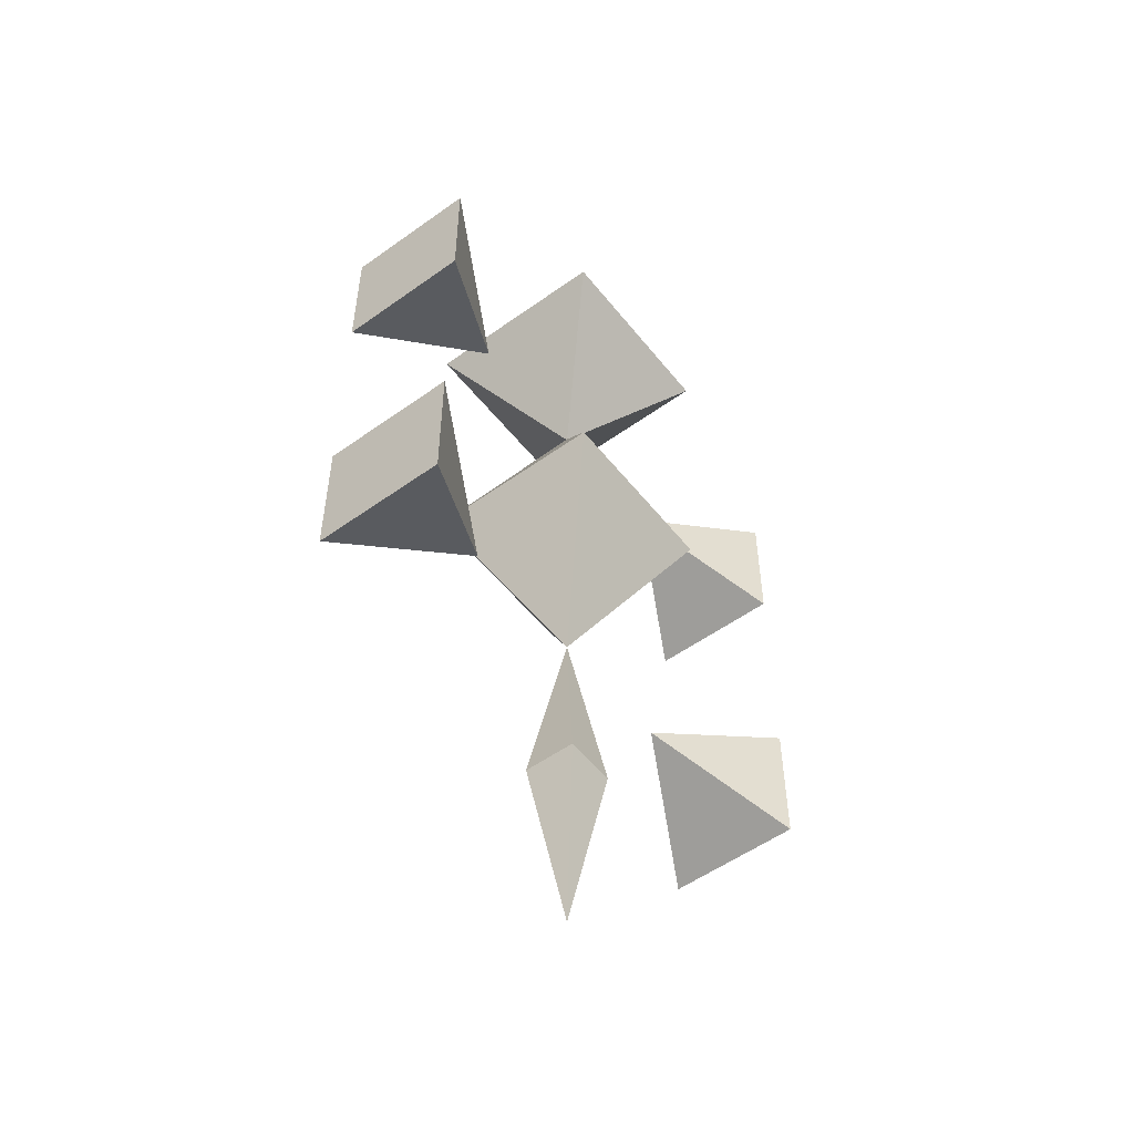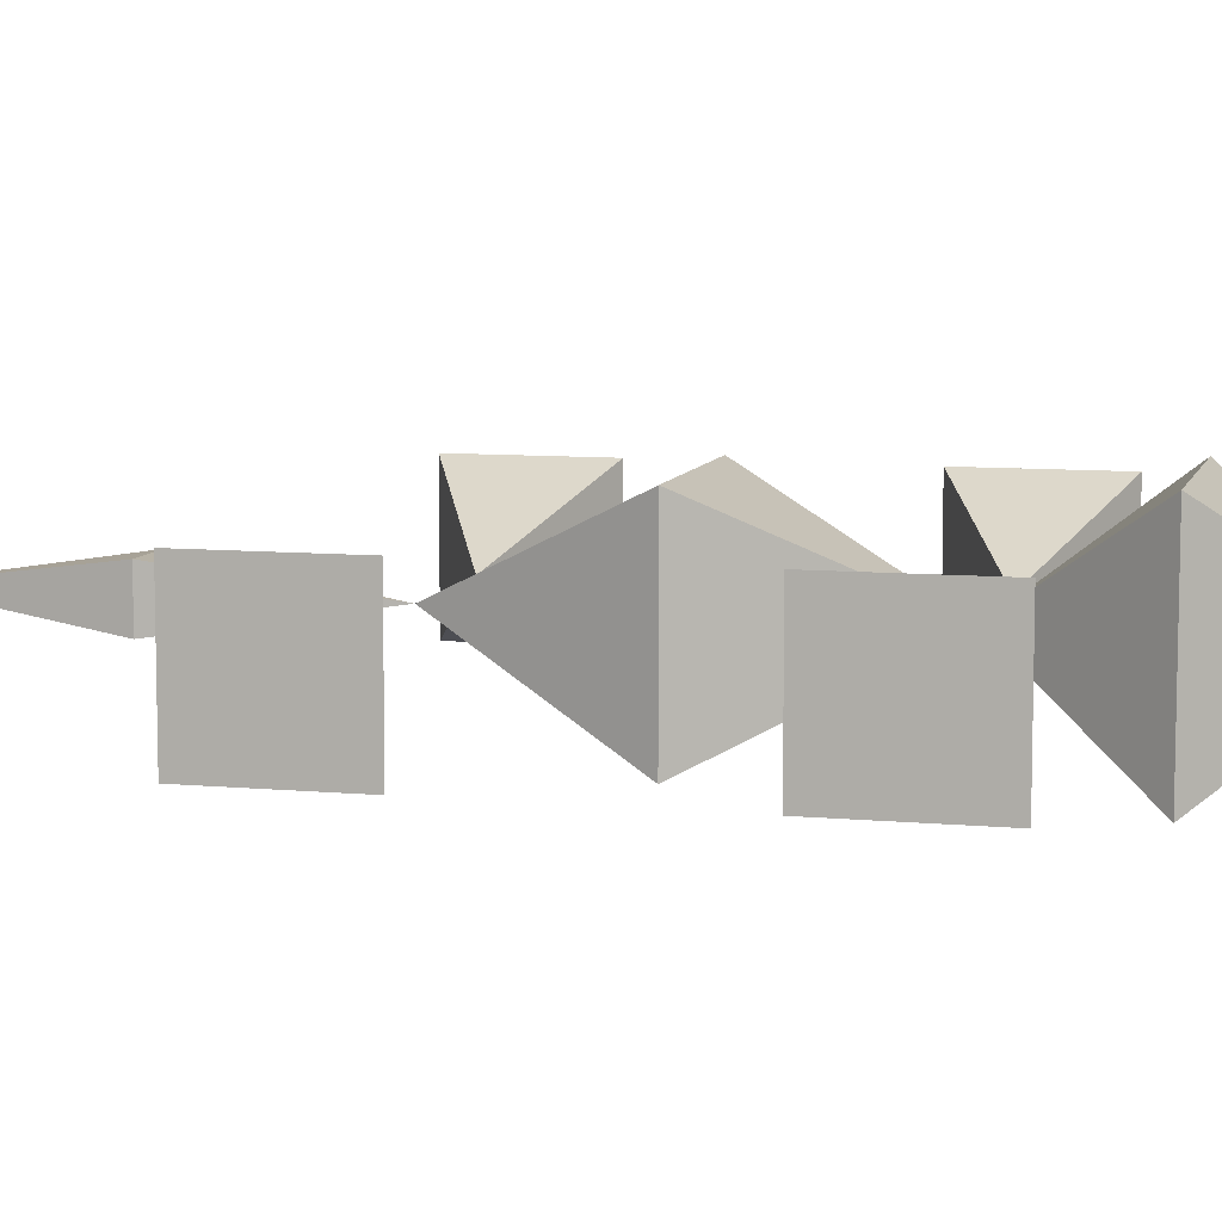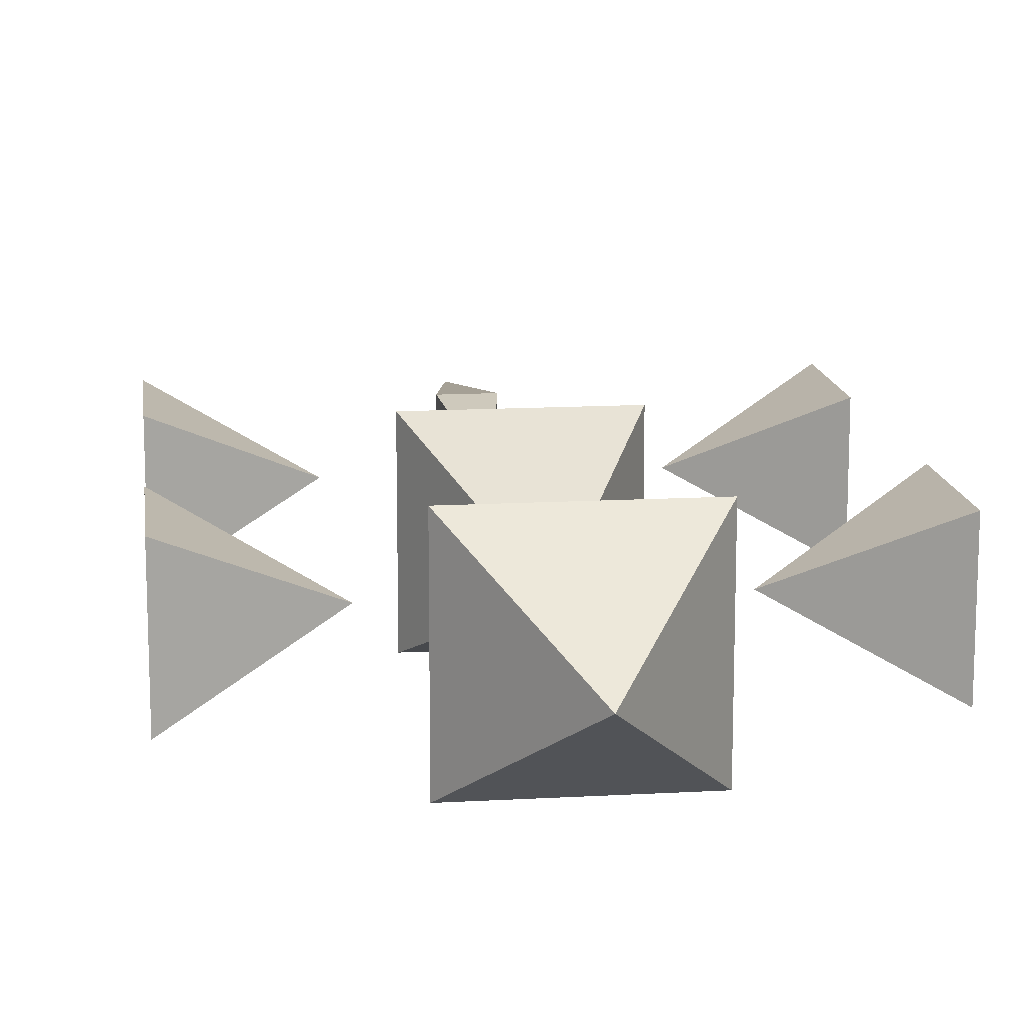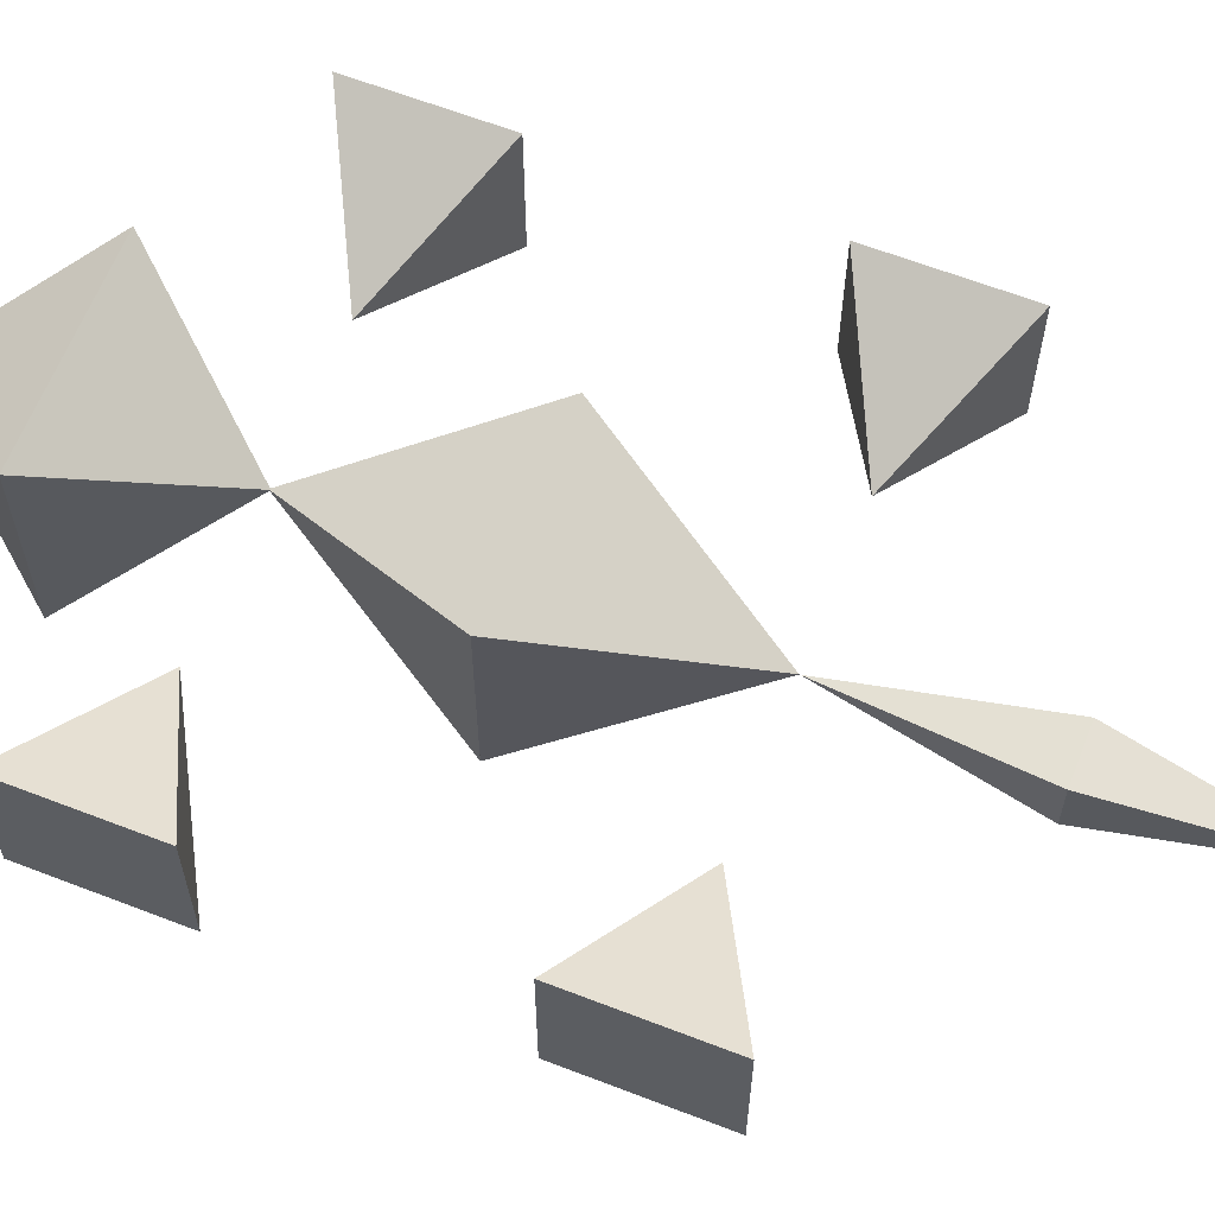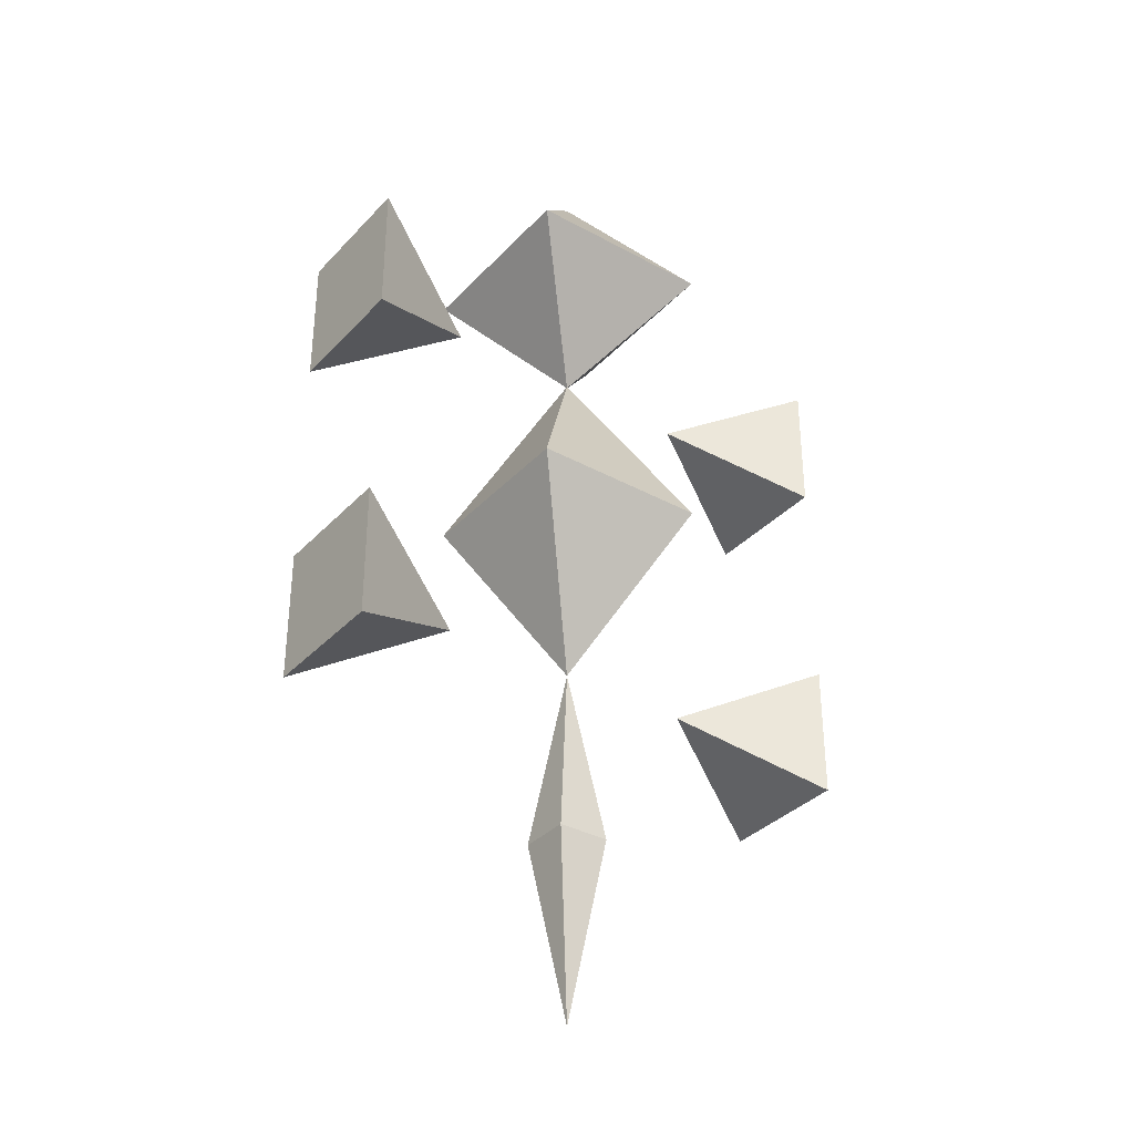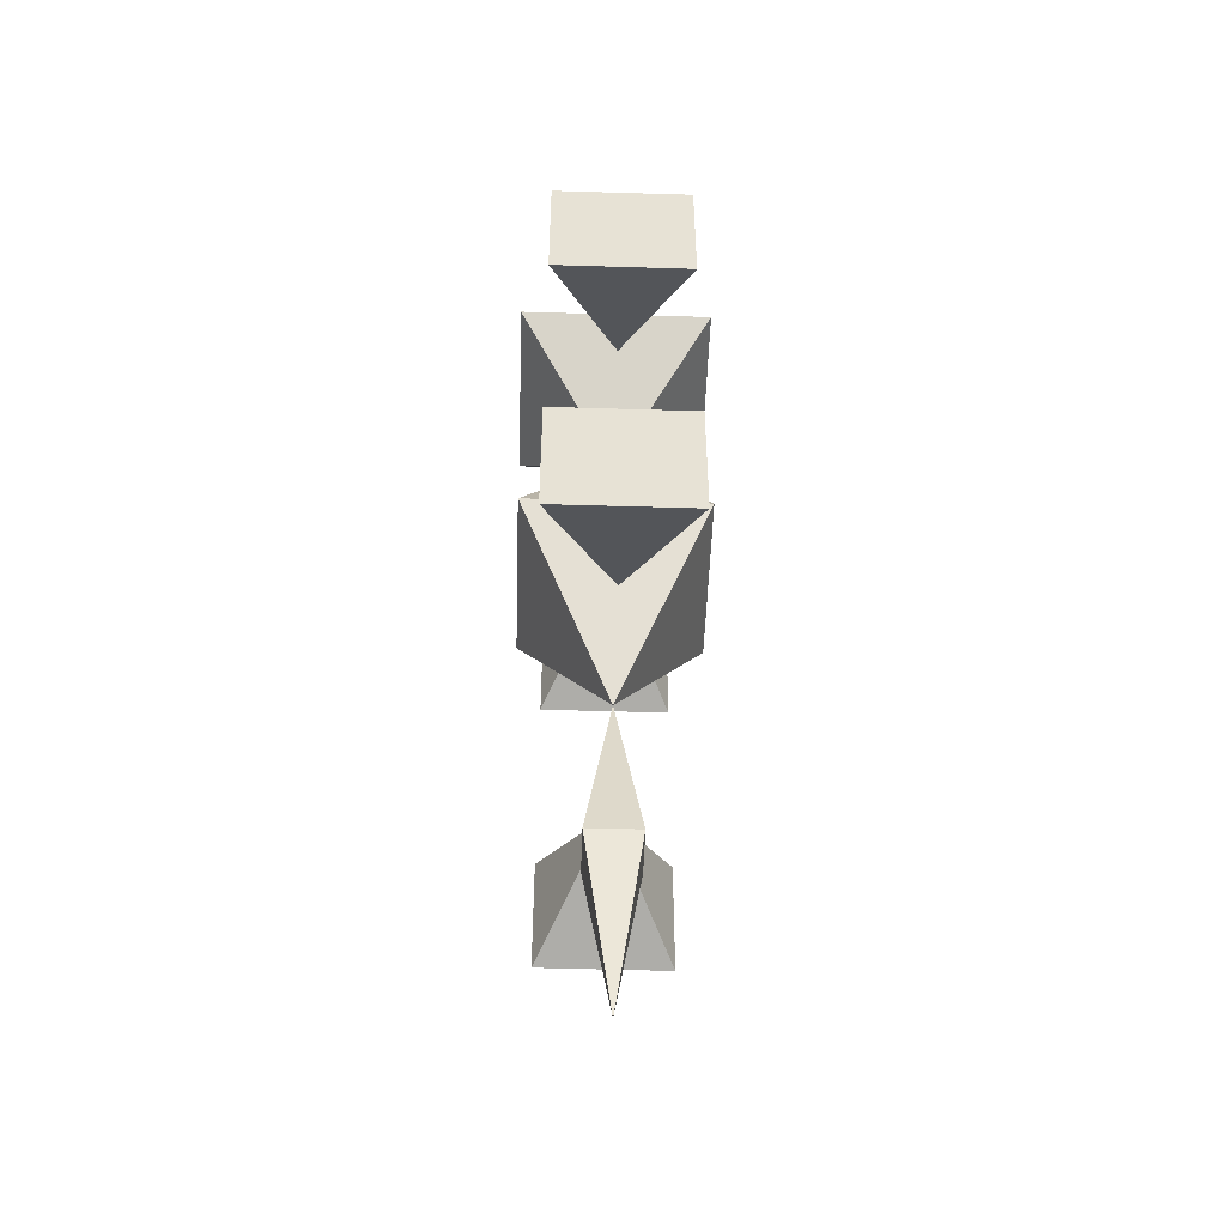
<metadata>
{"format":"obj","ext":"obj","renderer":"f3d","projection":"perspective","resolution":1024,"background":"white","views":[{"elev":-53.4,"azim":127.5,"up":"+Z"},{"elev":8.4,"azim":-75.6,"up":"+Y"},{"elev":14.1,"azim":-7.1,"up":"+Y"},{"elev":63.0,"azim":111.4,"up":"+Y"},{"elev":-34.8,"azim":143.8,"up":"+Z"},{"elev":-50.5,"azim":88.1,"up":"+Z"}]}
</metadata>
<code>
o TriaDog
v -0 -0 2
v 1 1 0
v 1 -1 -0
v -1 1 0
v -1 -1 -0
v 0 0 -2
v -1 1 0
v -1 -1 -0
v 1 1 0
v 1 -1 -0
v -1.503 0 2
v -2.997 -0.7467 1.253
v -2.997 -0.7467 2.747
v -2.997 0.7467 1.253
v -2.997 0.7467 2.747
v 1.503 -0 2
v 2.997 0.7467 1.253
v 2.997 0.7467 2.747
v 2.997 -0.7467 1.253
v 2.997 -0.7467 2.747
v -1.503 0 -2
v -2.997 -0.7467 -2.747
v -2.997 -0.7467 -1.253
v -2.997 0.7467 -2.747
v -2.997 0.7467 -1.253
v 1.503 -0 -2
v 2.997 0.7467 -2.747
v 2.997 0.7467 -1.253
v 2.997 -0.7467 -2.747
v 2.997 -0.7467 -1.253
v -0 -0 -2.003
v 0.2868 0.2868 -4
v 0.2868 -0.2868 -4
v -0.2868 0.2868 -4
v -0.2868 -0.2868 -4
v 0 0 -5.997
v -0.2868 0.2868 -4
v -0.2868 -0.2868 -4
v 0.2868 0.2868 -4
v 0.2868 -0.2868 -4
v -0 -0 4.837
v 1.072 1.072 3.408
v 1.072 -1.072 3.408
v -1.072 1.072 3.408
v -1.072 -1.072 3.408
v 0 0 1.979
f 3 1 5
f 5 1 4
f 4 2 3 5
f 2 1 3
f 4 1 2
f 33 31 35
f 35 31 34
f 34 32 33 35
f 32 31 33
f 34 31 32
f 43 41 45
f 45 41 44
f 42 41 43
f 44 41 42
f 8 6 10
f 10 6 9
f 9 7 8 10
f 7 6 8
f 9 6 7
f 38 36 40
f 40 36 39
f 39 37 38 40
f 37 36 38
f 39 36 37
f 45 46 43
f 43 46 42
f 44 46 45
f 42 46 44
f 13 11 15
f 15 11 14
f 14 12 13 15
f 12 11 13
f 14 11 12
f 18 16 20
f 20 16 19
f 19 17 18 20
f 17 16 18
f 19 16 17
f 23 21 25
f 25 21 24
f 24 22 23 25
f 22 21 23
f 24 21 22
f 28 26 30
f 30 26 29
f 29 27 28 30
f 27 26 28
f 29 26 27

</code>
